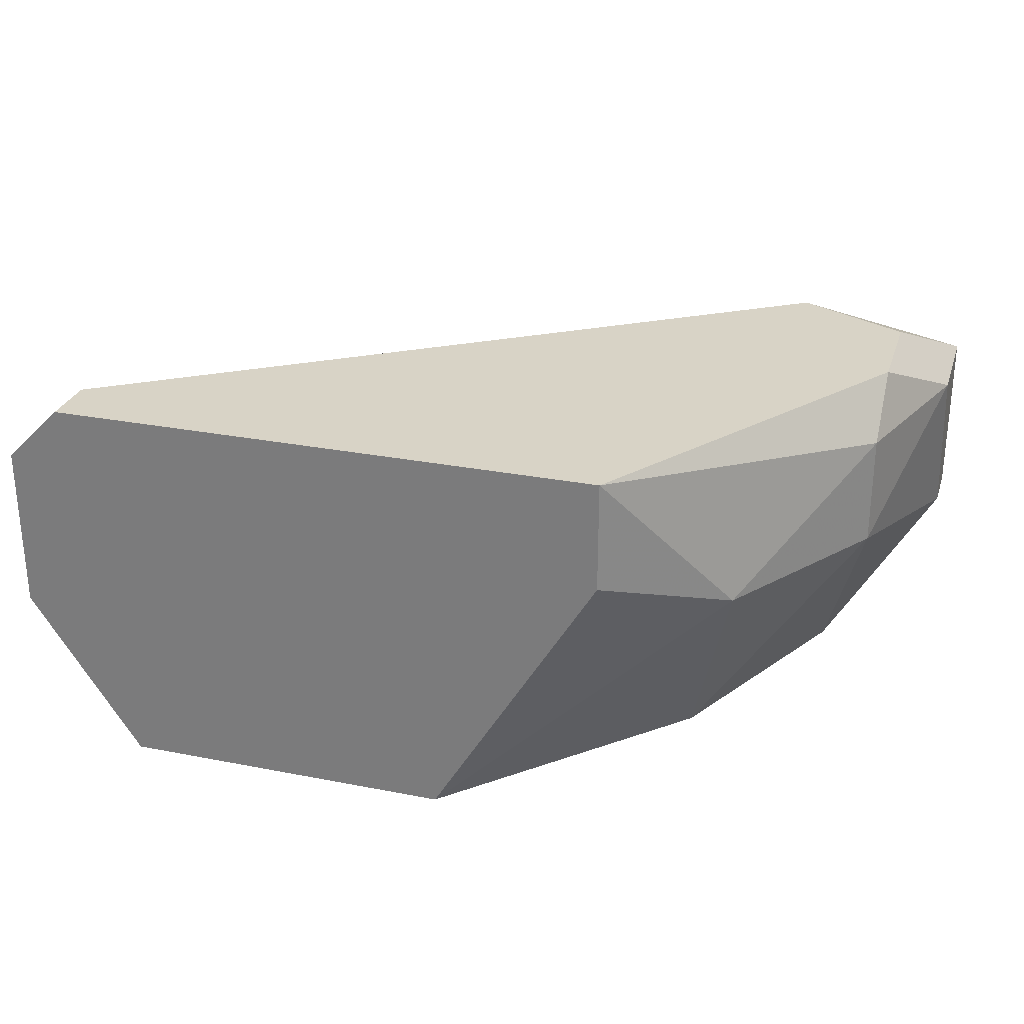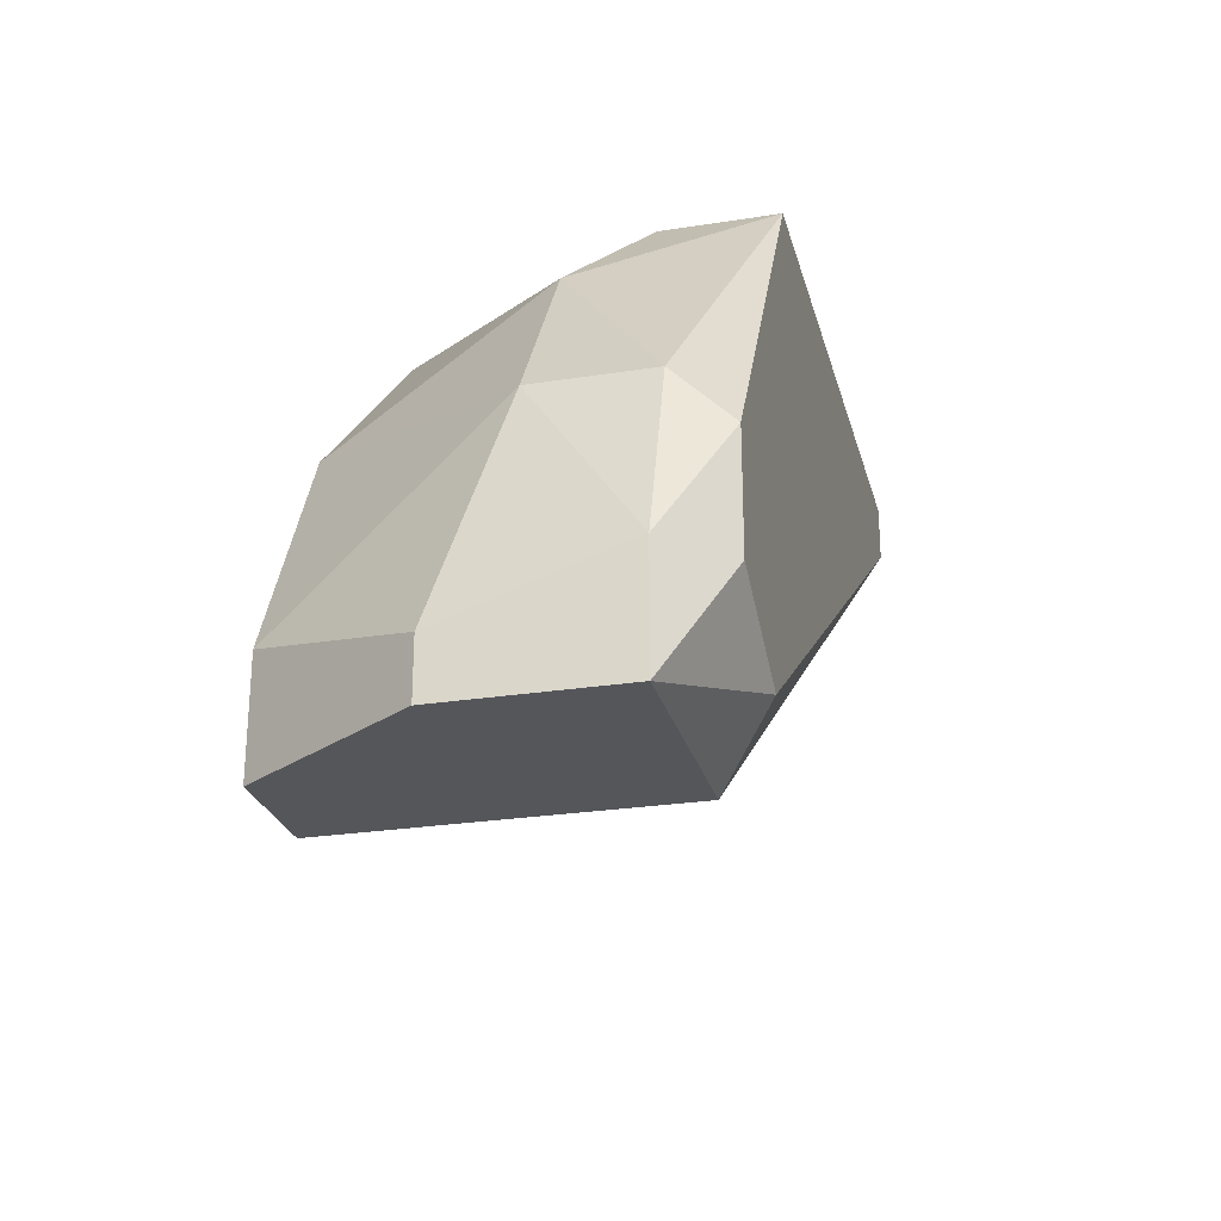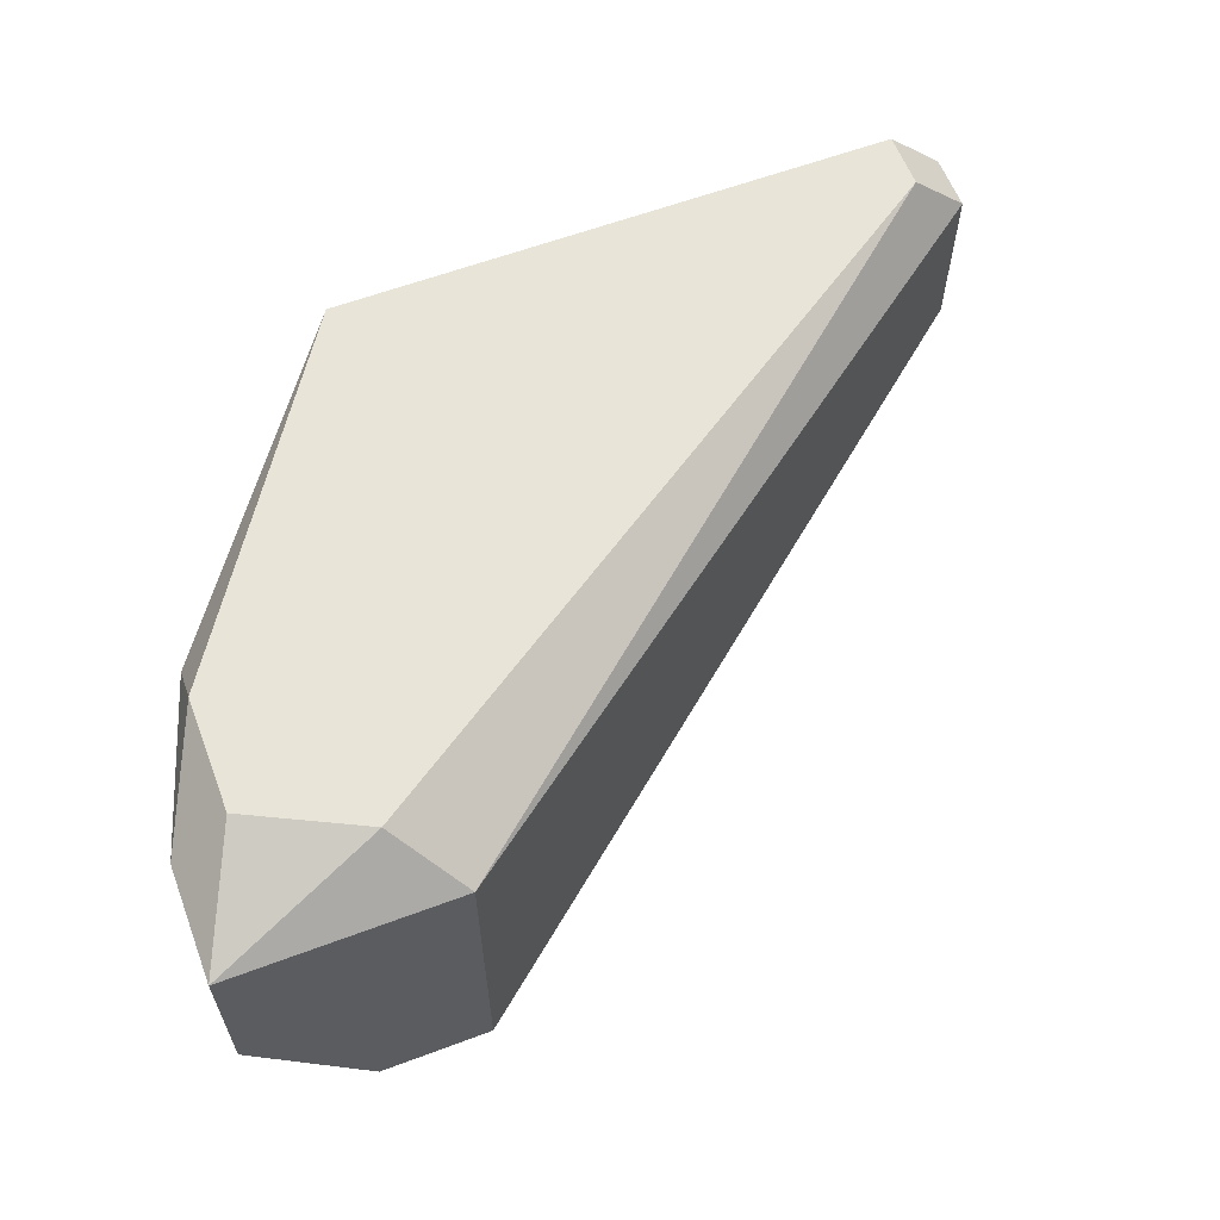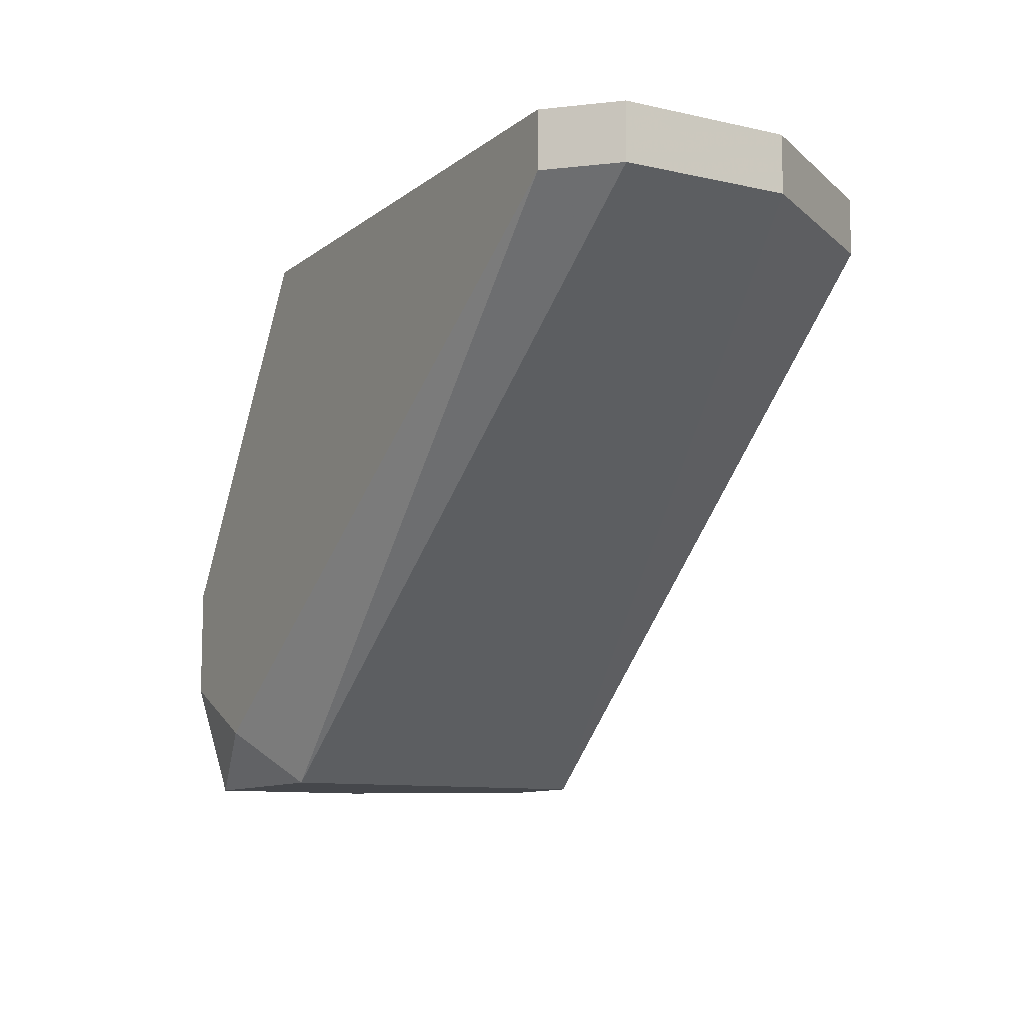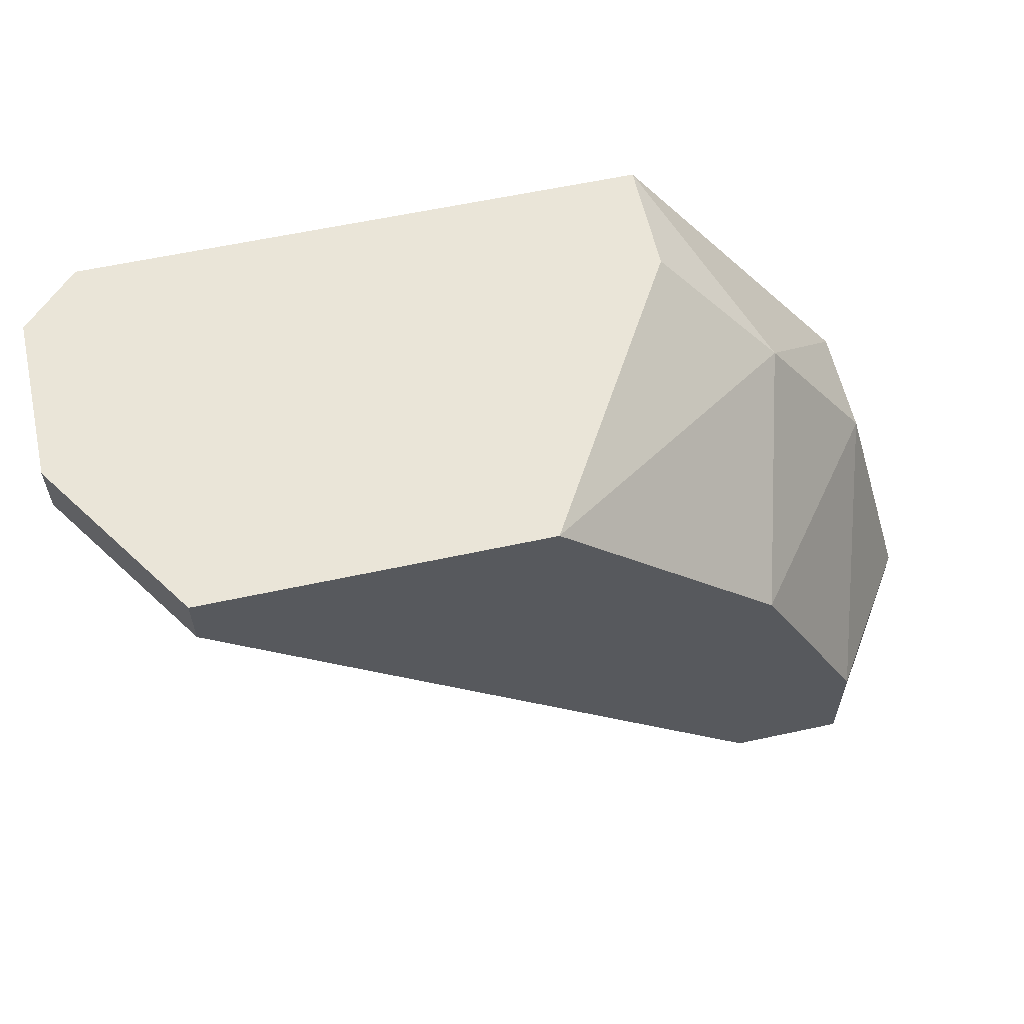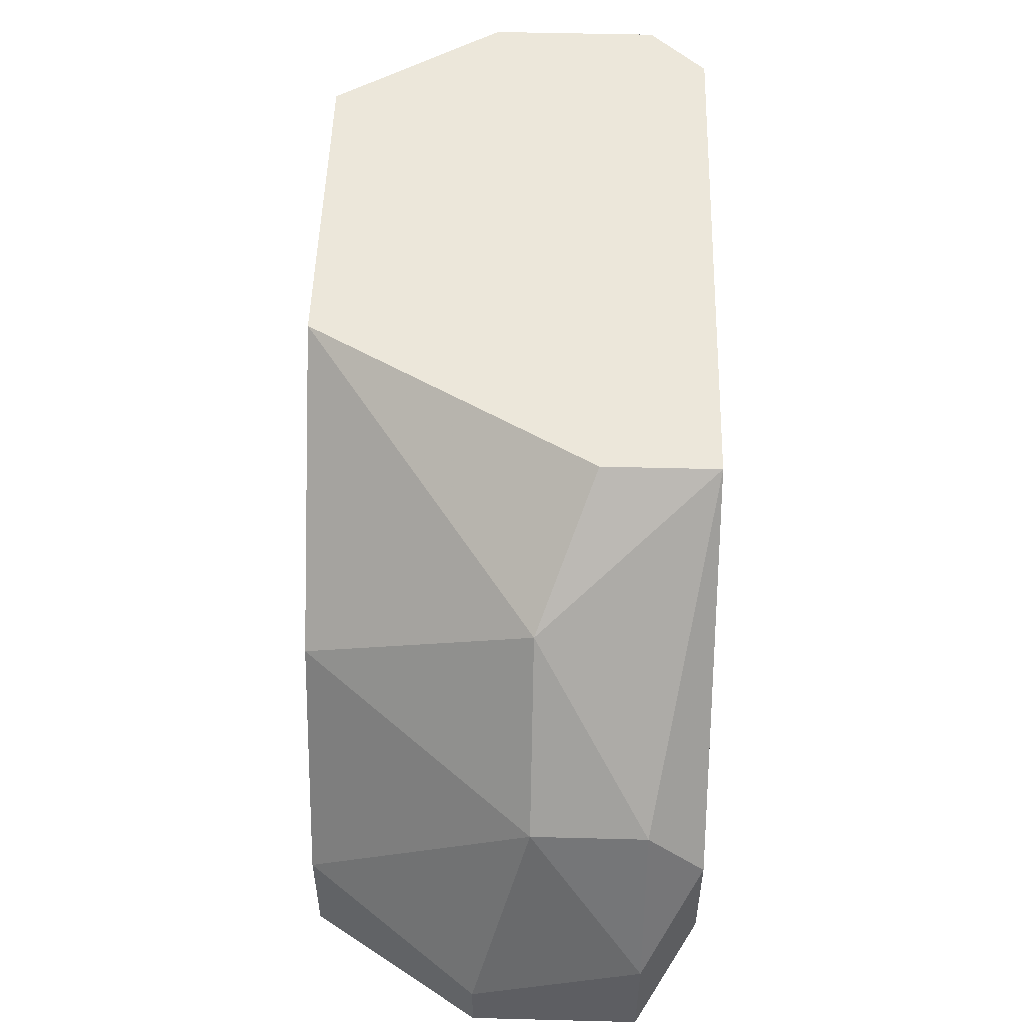
<metadata>
{"format":"obj","ext":"obj","renderer":"f3d","projection":"perspective","resolution":1024,"background":"white","views":[{"elev":28.0,"azim":-163.4,"up":"+Z"},{"elev":-25.9,"azim":-75.9,"up":"+Y"},{"elev":60.6,"azim":-20.9,"up":"+Z"},{"elev":-10.3,"azim":60.5,"up":"+Y"},{"elev":59.3,"azim":167.4,"up":"+Y"},{"elev":51.5,"azim":-88.4,"up":"+Y"}]}
</metadata>
<code>
v -0.02168 0.008875 0.02761
v -0.02168 -0.004035 0.03314
v -0.02352 -0.00588 0.02023
v -0.02352 -0.002189 0.02023
v 0.000456 0.01072 0.03314
v 0.000456 0.01257 0.03314
v -0.01983 -0.00588 0.0313
v -0.01983 -0.00588 0.02023
v -0.01983 0.005187 0.02023
v -0.02536 0.003344 0.02761
v -0.02536 0.003344 0.0313
v -0.02536 -0.002189 0.03314
v -0.02536 0.0015 0.03314
v -0.001387 0.01072 0.02023
v -0.001387 0.01257 0.02023
v 0.002303 0.01072 0.0313
v 0.002303 0.01072 0.02577
v 0.002303 0.01257 0.0313
v 0.002303 0.01257 0.02577
v -0.01799 0.01257 0.02945
v -0.01799 0.01257 0.03314
v -0.01246 0.01257 0.02023
v -0.02721 -0.00588 0.0313
v -0.02721 -0.00588 0.02577
v -0.02721 -0.004035 0.02577
v -0.02721 -0.002189 0.0313
f 3 23 24
f 18 19 21
f 21 19 22
f 8 22 14
f 21 12 5
f 19 18 17
f 7 8 17
f 14 19 17
f 8 14 17
f 22 8 9
f 22 9 1
f 21 1 11
f 8 7 23
f 9 8 3
f 8 23 3
f 7 5 2
f 5 12 2
f 23 7 2
f 12 23 2
f 5 7 16
f 18 5 16
f 17 18 16
f 7 17 16
f 1 9 10
f 11 1 10
f 22 19 15
f 19 14 15
f 14 22 15
f 3 25 4
f 9 3 4
f 25 10 4
f 10 9 4
f 21 22 20
f 1 21 20
f 22 1 20
f 25 23 26
f 23 12 26
f 10 25 26
f 11 10 26
f 12 21 13
f 21 11 13
f 26 12 13
f 11 26 13
f 18 21 6
f 5 18 6
f 21 5 6
f 23 25 24
f 25 3 24

</code>
